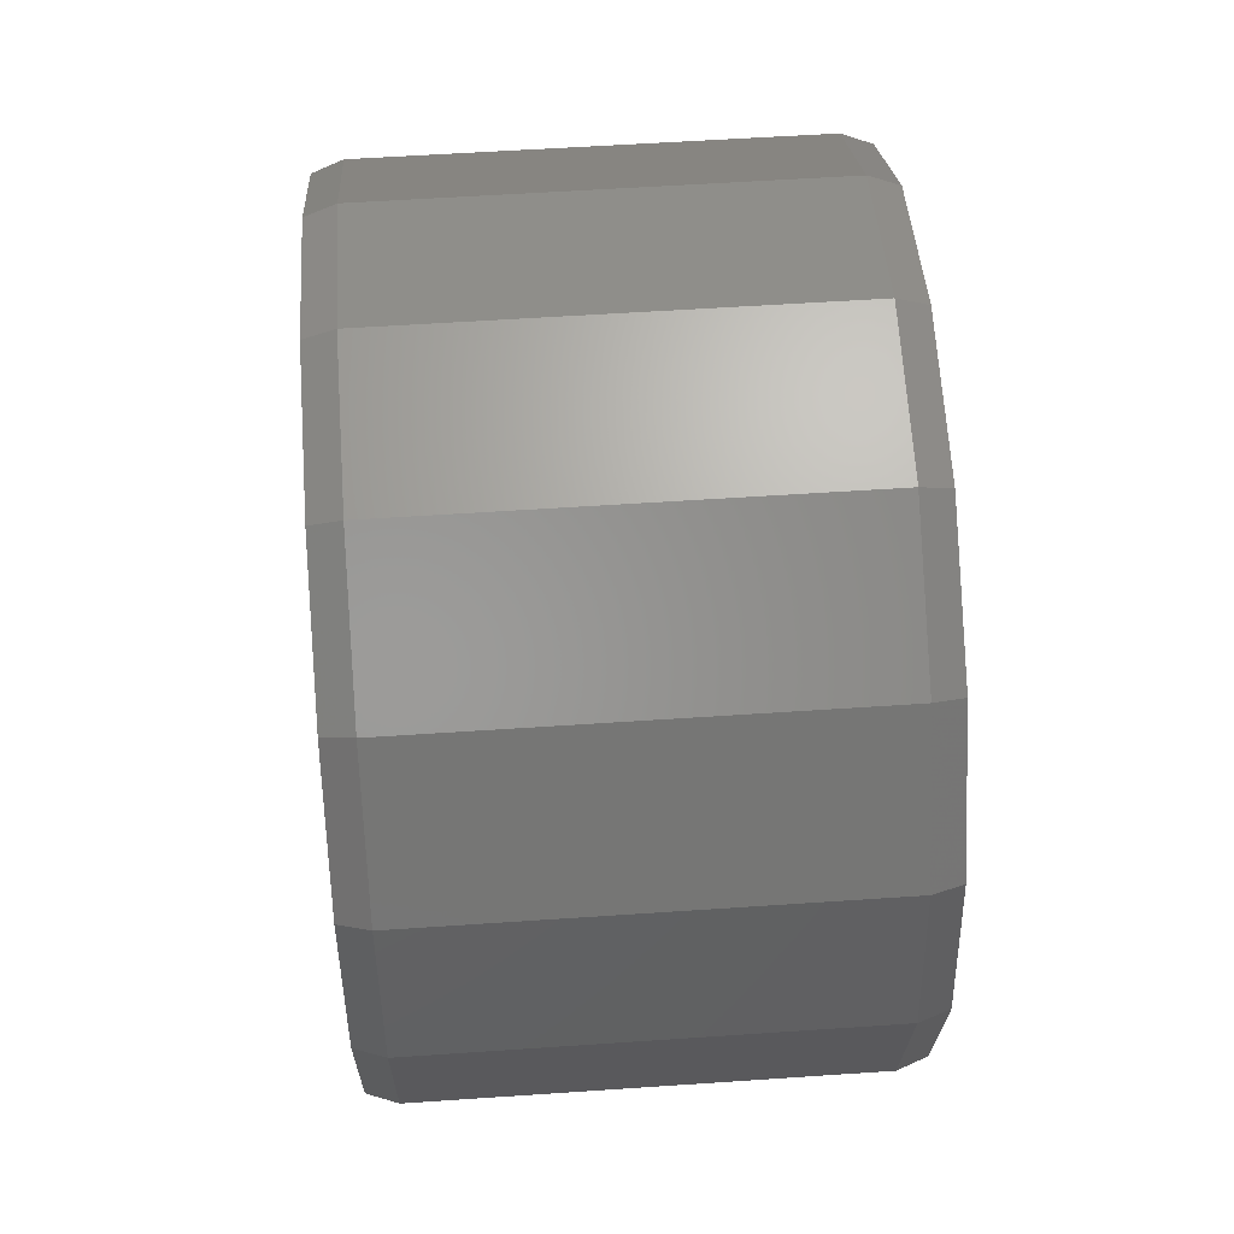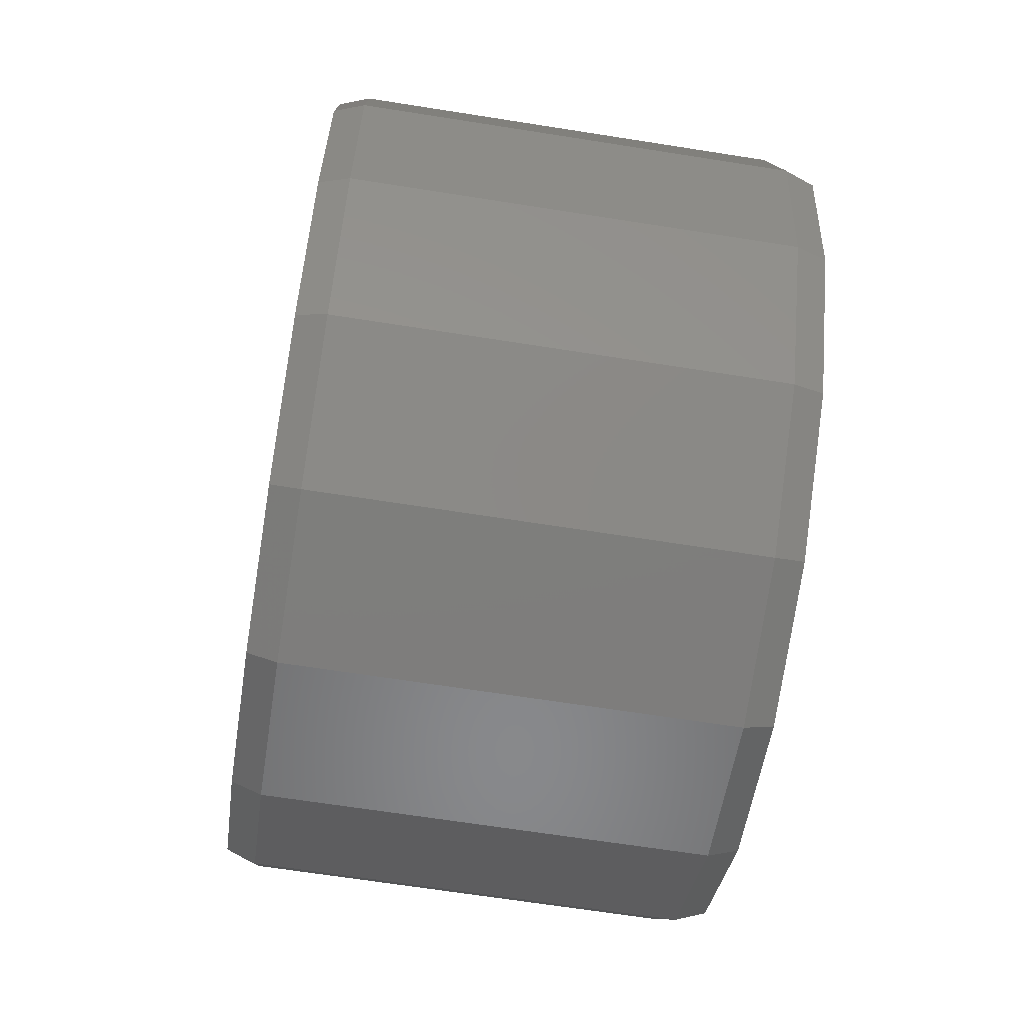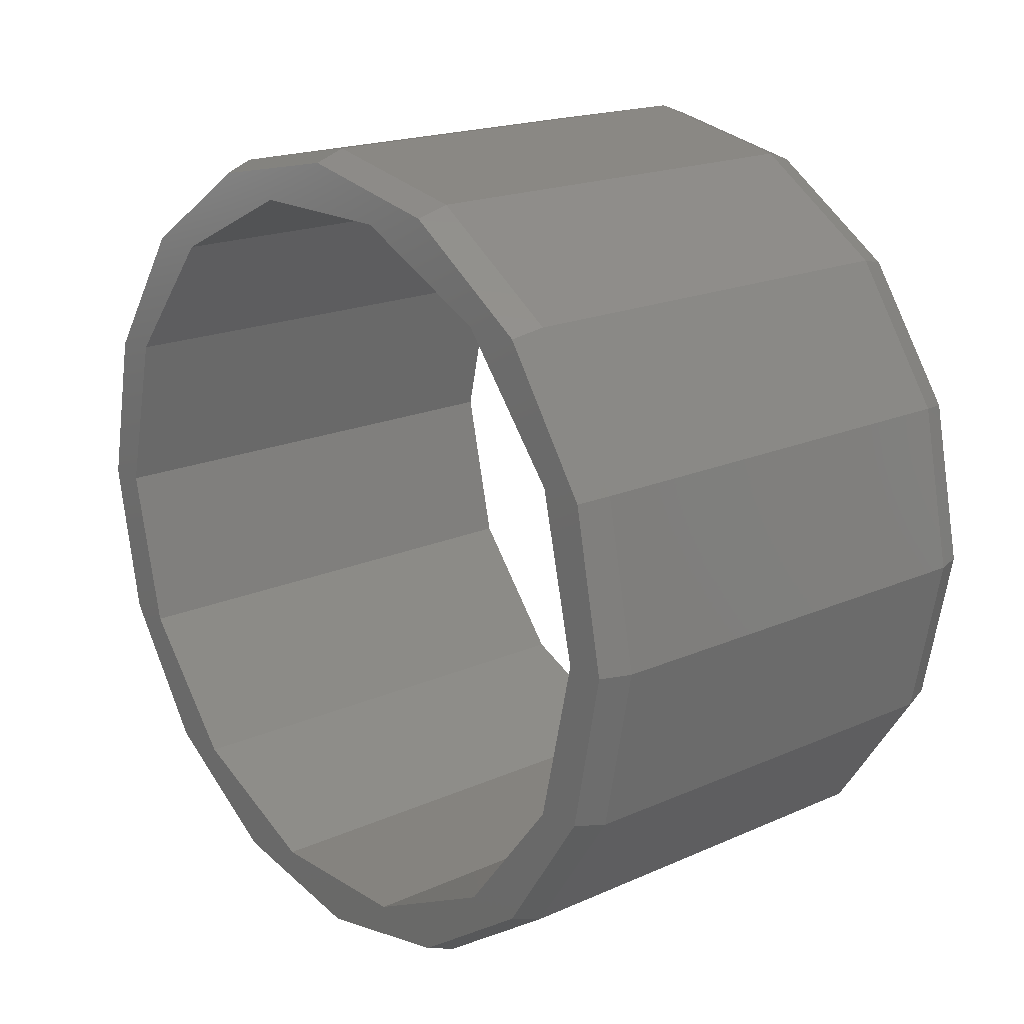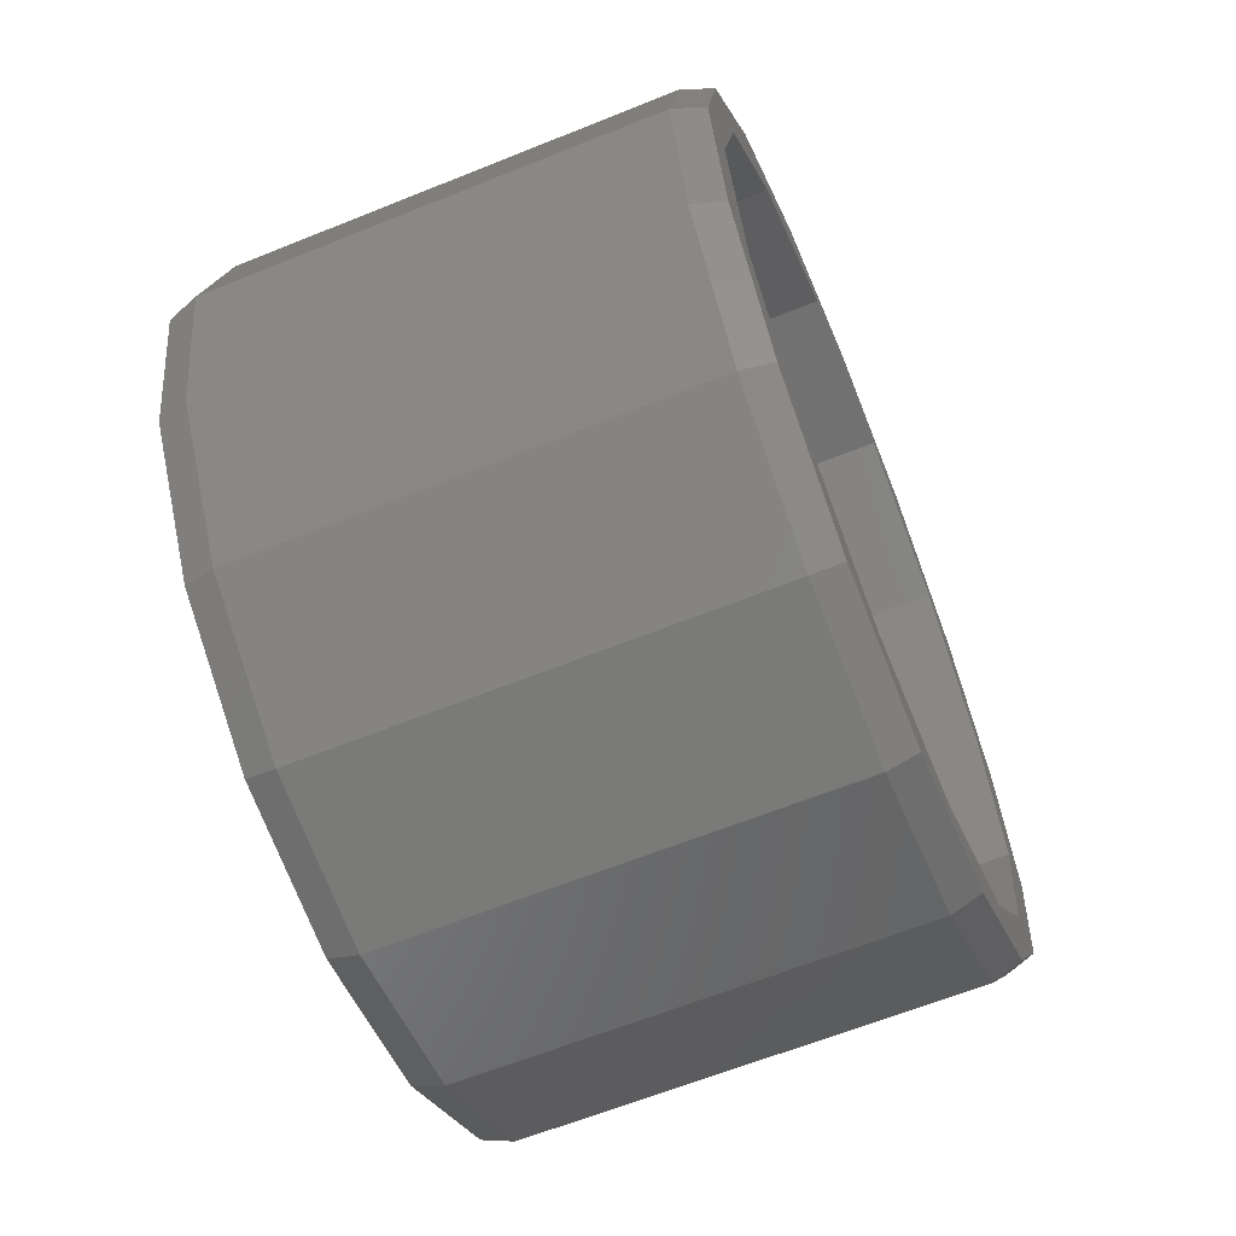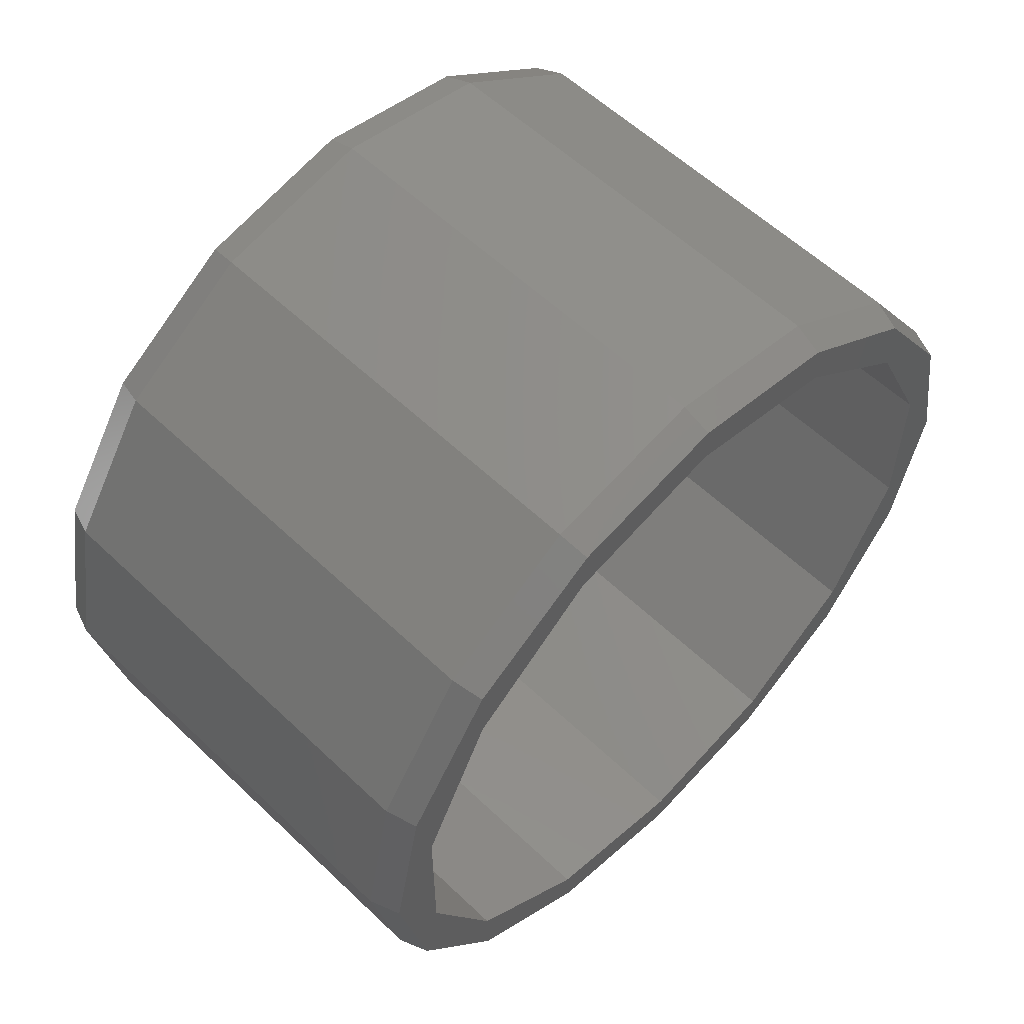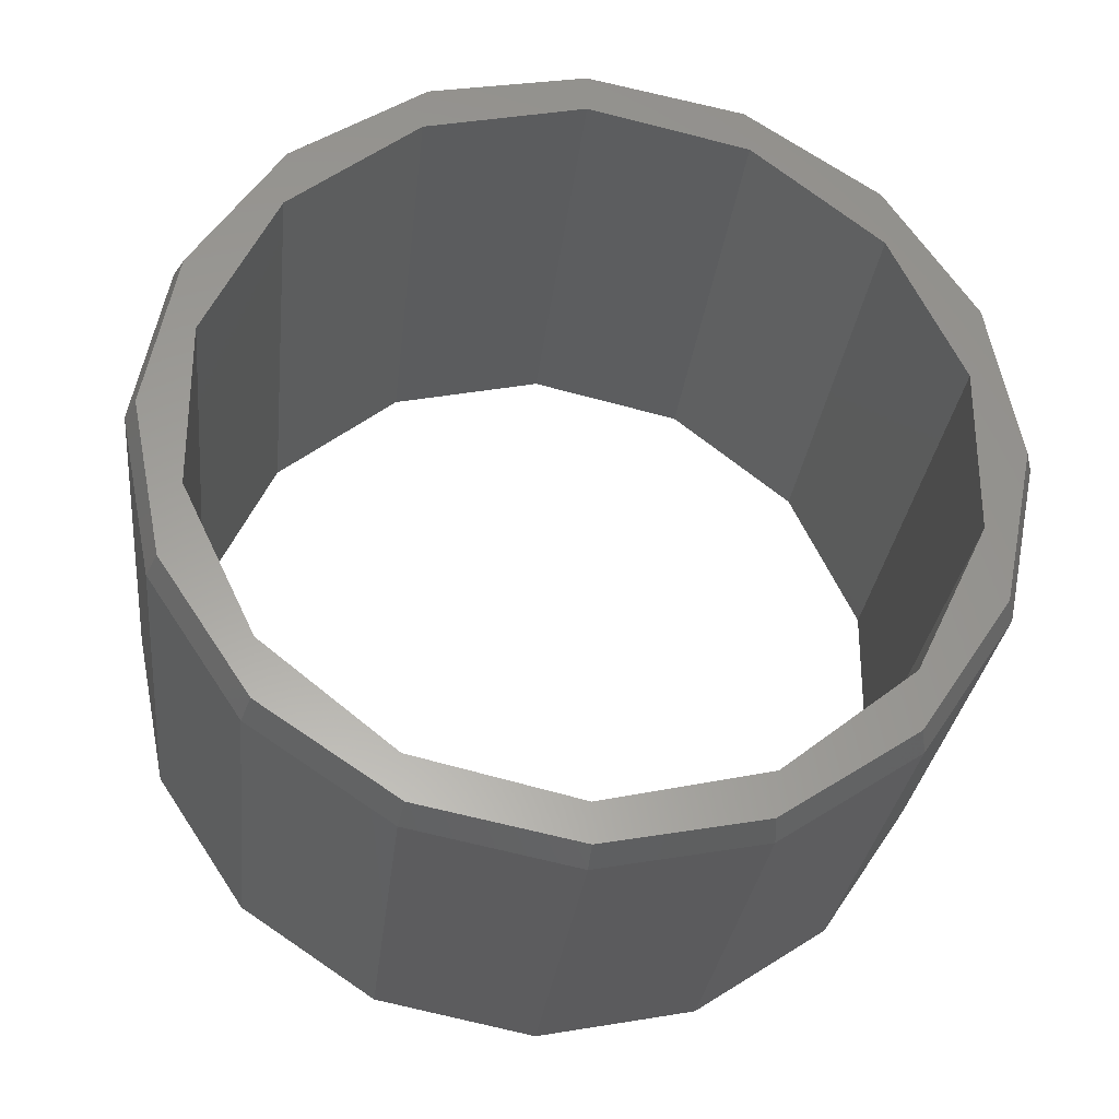
<metadata>
{"format":"stl","ext":"stl","renderer":"f3d","projection":"perspective","resolution":1024,"background":"white","views":[{"elev":55.8,"azim":175.9,"up":"+Z"},{"elev":-66.3,"azim":-9.0,"up":"+Z"},{"elev":18.5,"azim":-40.5,"up":"+Z"},{"elev":-63.2,"azim":22.2,"up":"+Z"},{"elev":57.9,"azim":-135.5,"up":"+Y"},{"elev":-29.3,"azim":83.7,"up":"+Y"}]}
</metadata>
<code>
# stl→obj: 92 verts, 184 faces
v 0.6 8.5 -2.082e-15
v 9.4 8.5 -2.082e-15
v 0.6 7.853 -3.253
v 9.4 7.853 -3.253
v 0.6 6.01 -6.01
v 9.4 6.01 -6.01
v 0.6 3.253 -7.853
v 9.4 3.253 -7.853
v 0.6 5.988e-15 -8.5
v 9.4 5.988e-15 -8.5
v 0.6 -3.253 -7.853
v 9.4 -3.253 -7.853
v 0.6 -6.01 -6.01
v 9.4 -6.01 -6.01
v 0.6 -7.853 -3.253
v 9.4 -7.853 -3.253
v 0.6 -8.5 1.041e-15
v 9.4 -8.5 1.041e-15
v 0.6 -7.853 3.253
v 9.4 -7.853 3.253
v 0.6 -6.01 6.01
v 9.4 -6.01 6.01
v 0.6 -3.253 7.853
v 9.4 -3.253 7.853
v 0.6 5.205e-16 8.5
v 9.4 5.205e-16 8.5
v 0.6 3.253 7.853
v 9.4 3.253 7.853
v 0.6 6.01 6.01
v 9.4 6.01 6.01
v 0.6 7.853 3.253
v 9.4 7.853 3.253
v 10 -2.37e-08 8.282
v 10 -1.669 7.312
v 10 3.169 7.651
v 10 1.669 7.312
v 10 5.856 5.856
v 10 4.676 5.864
v 10 7.651 3.169
v 10 6.757 3.254
v 10 8.282 -2.632e-15
v 10 7.5 0
v 10 7.651 -3.169
v 10 6.757 -3.254
v 10 5.856 -5.856
v 10 4.676 -5.864
v 10 3.169 -7.651
v 10 1.669 -7.312
v 10 -5.074e-15 -8.282
v 10 -1.669 -7.312
v 10 -3.169 -7.651
v 10 -5.856 -5.856
v 10 -4.676 -5.864
v 10 -7.651 -3.169
v 10 -6.757 -3.254
v 10 -8.282 -4.74e-08
v 10 -7.5 4.249e-15
v 10 -7.651 3.169
v 10 -6.757 3.254
v 10 -5.856 5.856
v 10 -4.676 5.864
v 10 -3.169 7.651
v 0 -3.169 -7.651
v 0 -1.669 -7.312
v 0 -5.074e-15 -8.282
v 0 1.669 -7.312
v 0 3.169 -7.651
v 0 4.676 -5.864
v 0 5.856 -5.856
v 0 6.757 -3.254
v 0 7.651 -3.169
v 0 7.5 0
v 0 8.282 -2.632e-15
v 0 6.757 3.254
v 0 7.651 3.169
v 0 4.676 5.864
v 0 5.856 5.856
v 0 1.669 7.312
v 0 3.169 7.651
v 0 -1.669 7.312
v 0 -2.37e-08 8.282
v 0 -3.169 7.651
v 0 -4.676 5.864
v 0 -5.856 5.856
v 0 -6.757 3.254
v 0 -7.651 3.169
v 0 -7.5 4.249e-15
v 0 -8.282 -4.74e-08
v 0 -6.757 -3.254
v 0 -7.651 -3.169
v 0 -4.676 -5.864
v 0 -5.856 -5.856
f 1 2 3
f 3 2 4
f 3 4 5
f 5 4 6
f 5 6 7
f 7 6 8
f 7 8 9
f 9 8 10
f 9 10 11
f 11 10 12
f 11 12 13
f 13 12 14
f 13 14 15
f 15 14 16
f 15 16 17
f 17 16 18
f 17 18 19
f 19 18 20
f 19 20 21
f 21 20 22
f 21 22 23
f 23 22 24
f 23 24 25
f 25 24 26
f 25 26 27
f 27 26 28
f 27 28 29
f 29 28 30
f 29 30 31
f 31 30 32
f 31 32 1
f 1 32 2
f 33 34 35
f 35 34 36
f 35 36 37
f 37 36 38
f 37 38 39
f 39 38 40
f 39 40 41
f 41 40 42
f 41 42 43
f 43 42 44
f 43 44 45
f 45 44 46
f 45 46 47
f 47 46 48
f 47 48 49
f 49 48 50
f 49 50 51
f 51 50 52
f 52 50 53
f 52 53 54
f 54 53 55
f 54 55 56
f 56 55 57
f 56 57 58
f 58 57 59
f 58 59 60
f 60 59 61
f 60 61 62
f 62 61 34
f 62 34 33
f 10 51 12
f 12 51 52
f 12 52 14
f 14 52 54
f 14 54 16
f 16 54 56
f 16 56 18
f 51 10 49
f 49 10 8
f 49 8 47
f 47 8 6
f 47 6 45
f 45 6 4
f 45 4 43
f 43 4 2
f 43 2 41
f 26 35 28
f 28 35 37
f 28 37 30
f 30 37 39
f 30 39 32
f 32 39 41
f 32 41 2
f 35 26 33
f 33 26 24
f 33 24 62
f 62 24 22
f 62 22 60
f 60 22 20
f 60 20 58
f 58 20 18
f 58 18 56
f 63 64 65
f 65 64 66
f 65 66 67
f 67 66 68
f 67 68 69
f 69 68 70
f 69 70 71
f 71 70 72
f 71 72 73
f 73 72 74
f 73 74 75
f 75 74 76
f 75 76 77
f 77 76 78
f 77 78 79
f 79 78 80
f 79 80 81
f 81 80 82
f 82 80 83
f 82 83 84
f 84 83 85
f 84 85 86
f 86 85 87
f 86 87 88
f 88 87 89
f 88 89 90
f 90 89 91
f 90 91 92
f 92 91 64
f 92 64 63
f 17 88 15
f 15 88 90
f 15 90 13
f 13 90 92
f 13 92 11
f 11 92 63
f 11 63 9
f 9 63 65
f 9 65 7
f 7 65 67
f 7 67 5
f 5 67 69
f 5 69 3
f 3 69 71
f 3 71 1
f 1 71 73
f 1 73 31
f 31 73 75
f 31 75 29
f 29 75 77
f 29 77 27
f 27 77 79
f 27 79 25
f 25 79 81
f 25 81 23
f 23 81 82
f 23 82 21
f 21 82 84
f 21 84 19
f 19 84 86
f 19 86 17
f 17 86 88
f 80 61 83
f 83 61 59
f 83 59 85
f 85 59 57
f 85 57 87
f 61 80 34
f 34 80 78
f 34 78 36
f 36 78 76
f 36 76 38
f 38 76 74
f 38 74 40
f 40 74 72
f 40 72 42
f 66 46 68
f 68 46 44
f 68 44 70
f 70 44 42
f 70 42 72
f 46 66 48
f 48 66 64
f 48 64 50
f 50 64 91
f 50 91 53
f 53 91 89
f 53 89 55
f 55 89 87
f 55 87 57

</code>
